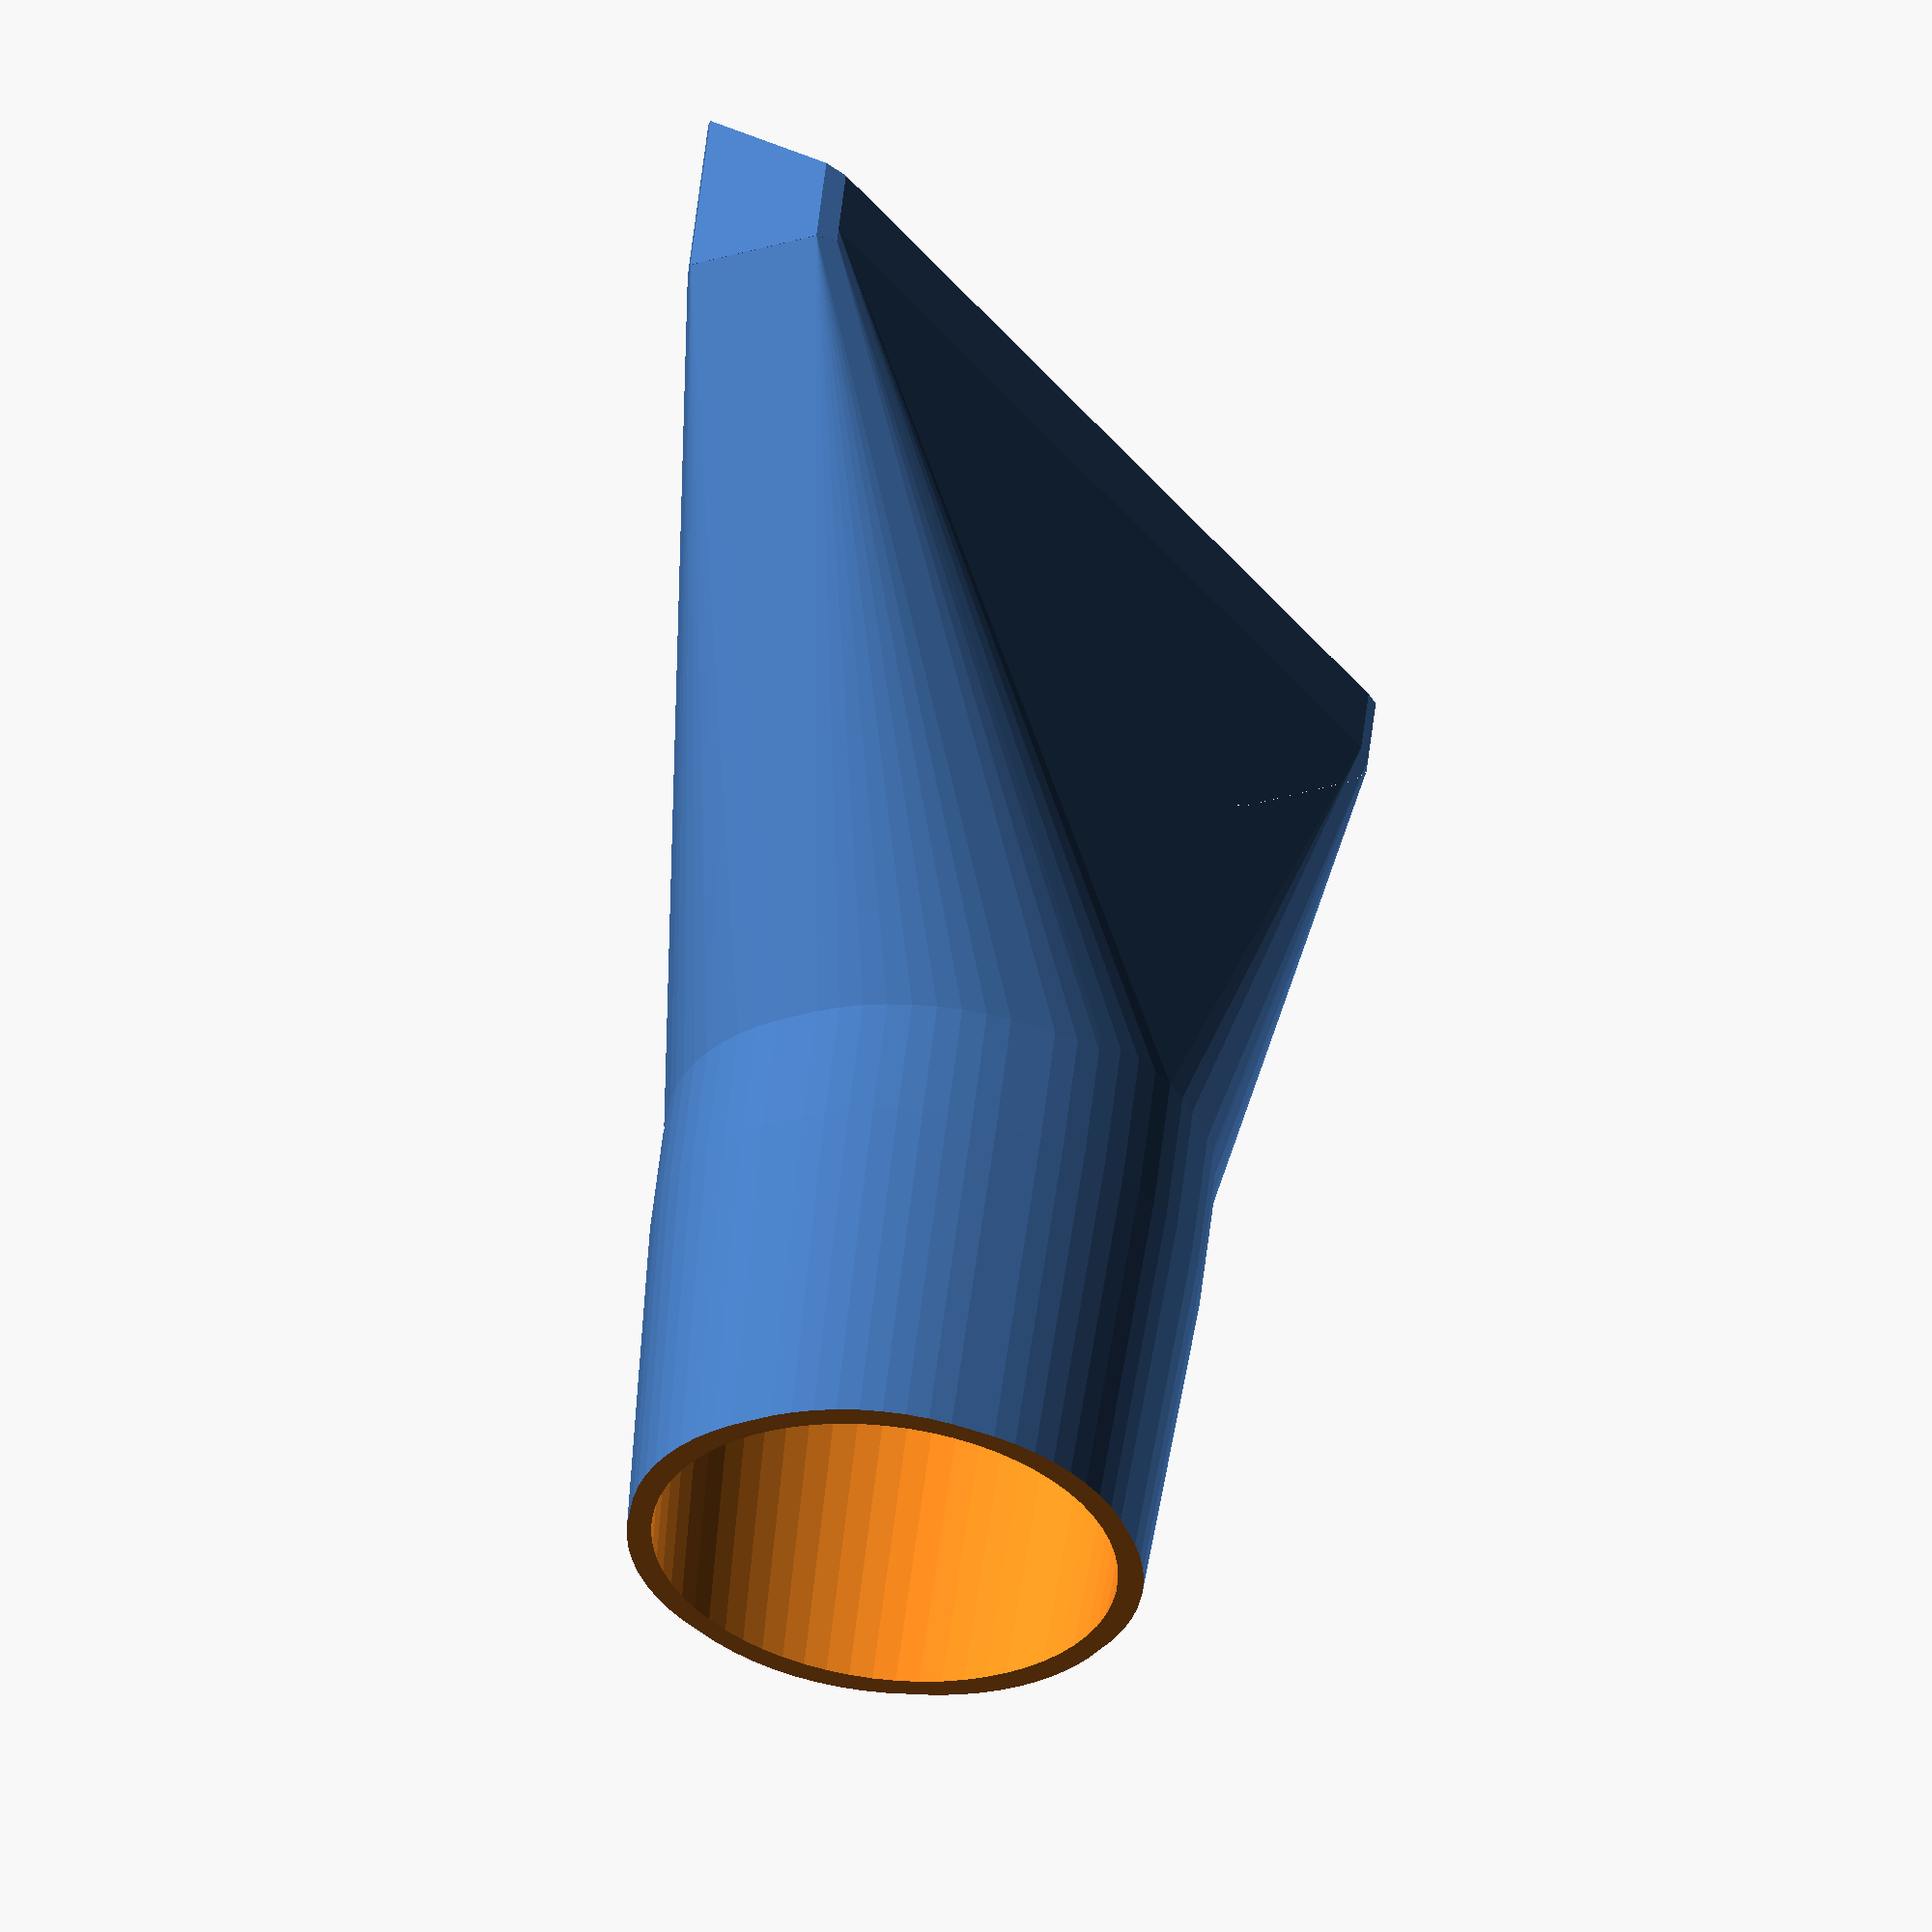
<openscad>
taper_d = 41;       //outer diameter at the narrowest part of the cylinder taper (make it a bit smaller than the inner diameter of your pipe
taper_len = 30;     // length of the cylinder taper
cyl_len = 10;       // lenth of the non-tapered cylinder
cyl_d = 44;         // diamter of the cylinder (widest diameter of the taper)

wall_thickness = 4; // yep, wall thickness
mouth_width = 80;   // inner width of the vacuum mouth
mouth_height = 10;  // inner height of the vacuum mouth
mouth_angle = 30;   // angle to perpendicular to cut the vacuum mouth
mouth_len = 15;     // length of the vacuum mouth before the transition to the cylinder
transition_len=60;  // length of the transition to the cylinder

module blockout(){
    
    inner_cyl = cyl_d - wall_thickness;
    inner_taper = taper_d - wall_thickness;
    
    hull(){
        translate([0,0,mouth_len + transition_len]) cylinder(h=0.1,d=inner_cyl,$fa=3);
        translate([0,0,mouth_len-0.1]) cube(size=[mouth_width,mouth_height,0.1],center=true);
    }
    translate([0,0,mouth_len/2]) cube(size=[mouth_width,mouth_height,mouth_len],center=true);

    translate([0,0,mouth_len + transition_len]) cylinder(h=cyl_len,d=inner_cyl,center=false,$fa=3);
    
    translate([0,0,mouth_len + transition_len + cyl_len]) cylinder(h=taper_len,d1=inner_cyl,d2=inner_taper,center=false,$fa=3);
}

translate([0,0,mouth_len+transition_len+cyl_len+taper_len-1.5]) rotate([180,0,0])    difference(){
        minkowski(){
            blockout();
            cylinder(h=1,d=wall_thickness);
        }
        blockout();
        translate([0,0,mouth_len+transition_len+cyl_len+taper_len]) cube(size=[100,100,3],center=true);
        rotate([mouth_angle,0,0]) cube(size=[100,200,10],center=true);
    }

</openscad>
<views>
elev=302.7 azim=121.3 roll=186.6 proj=o view=solid
</views>
